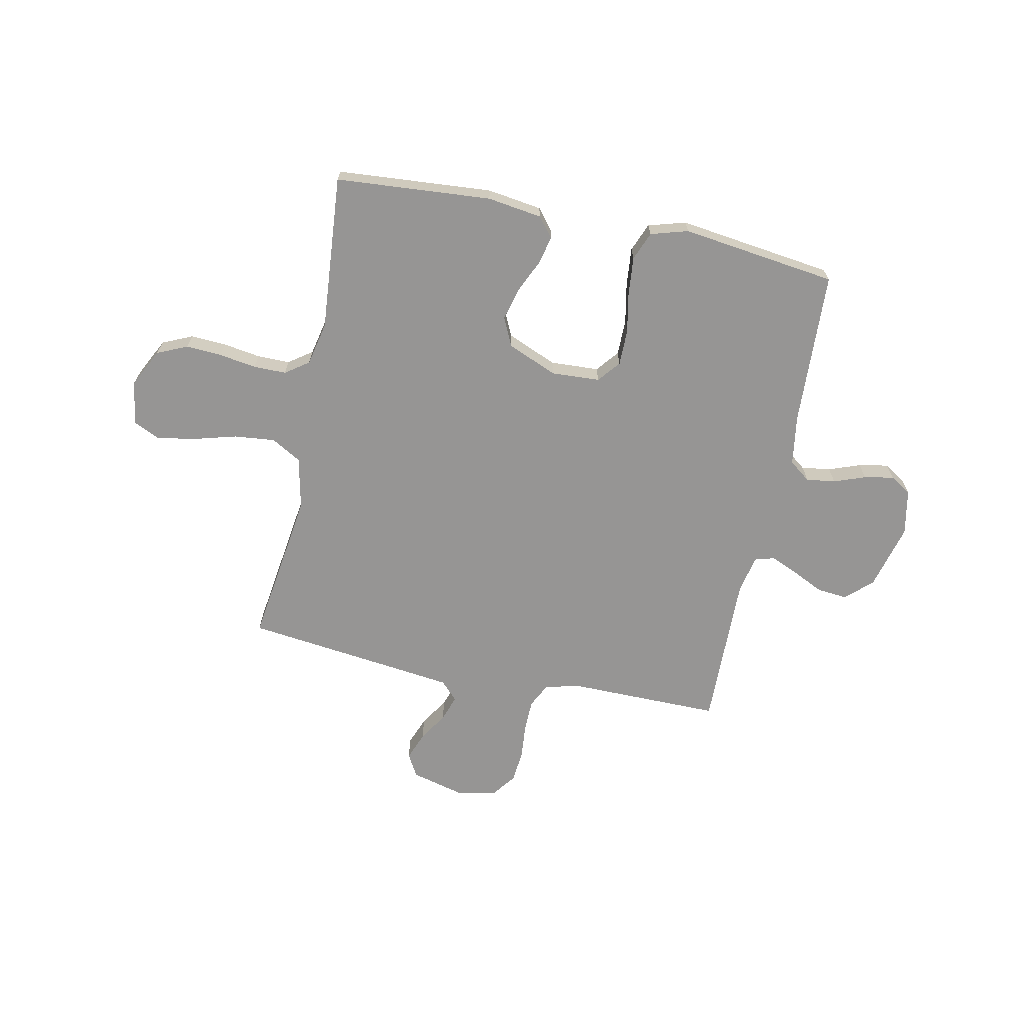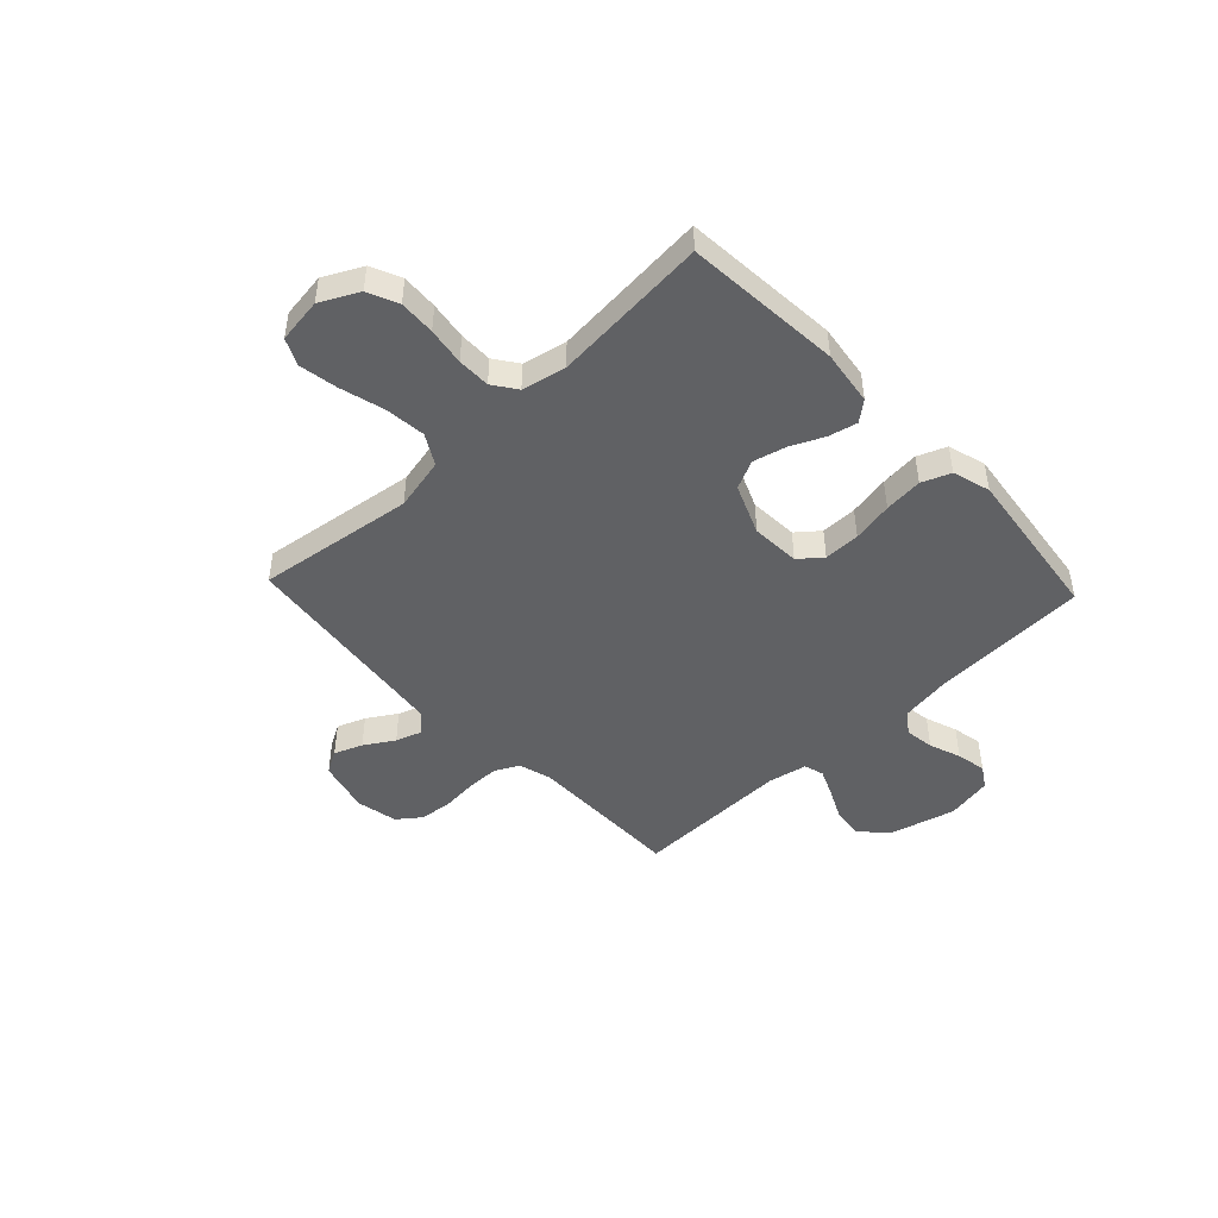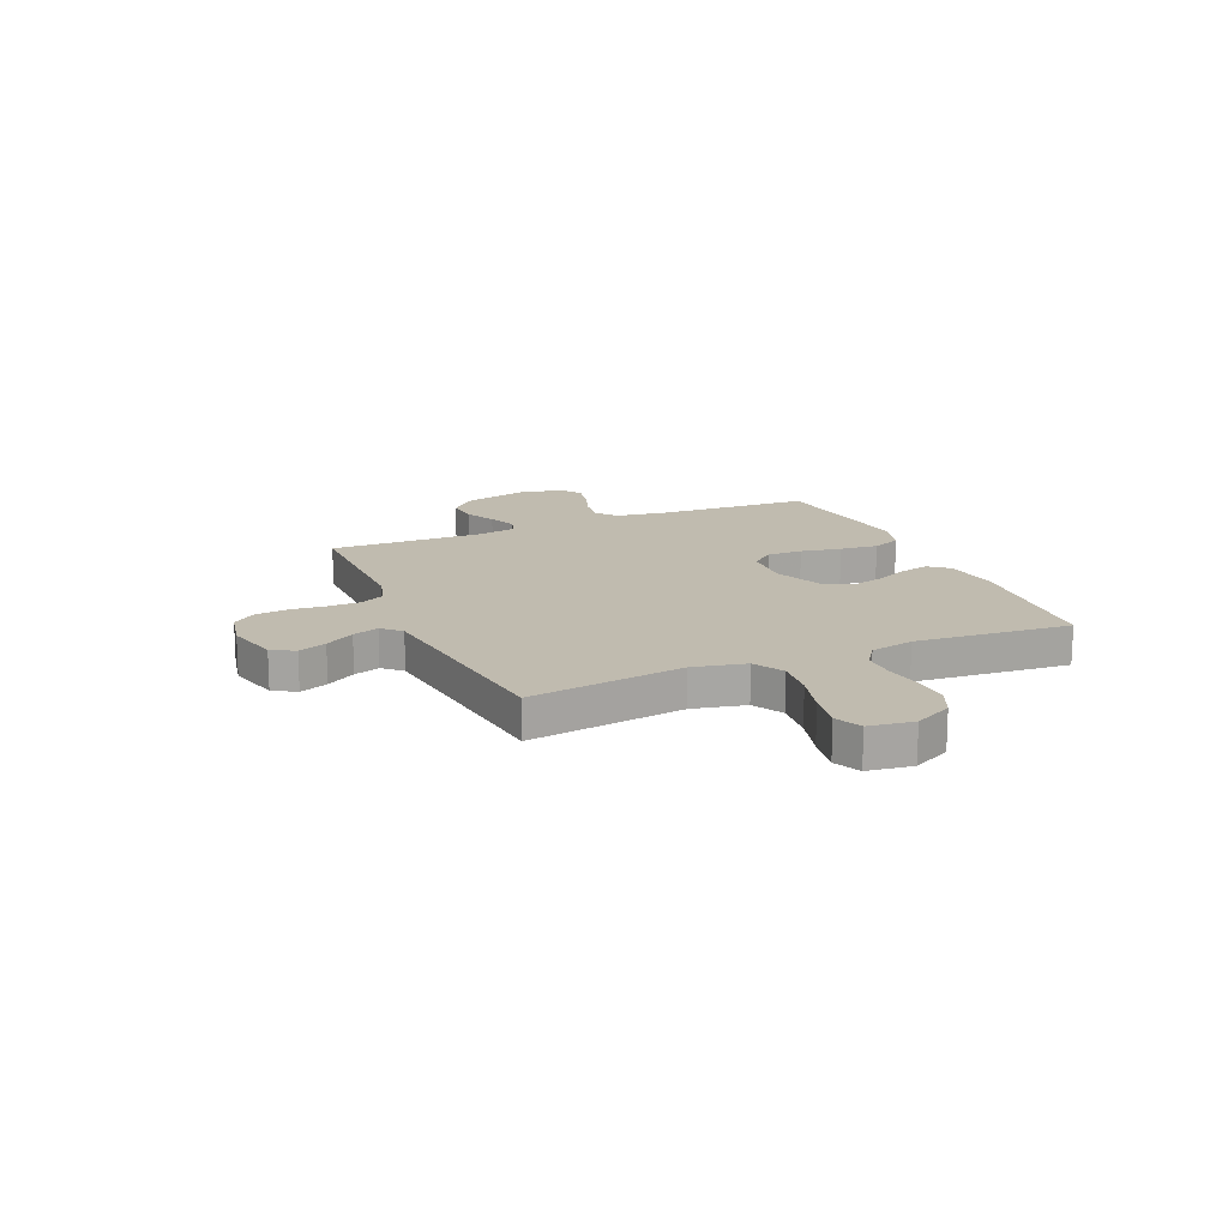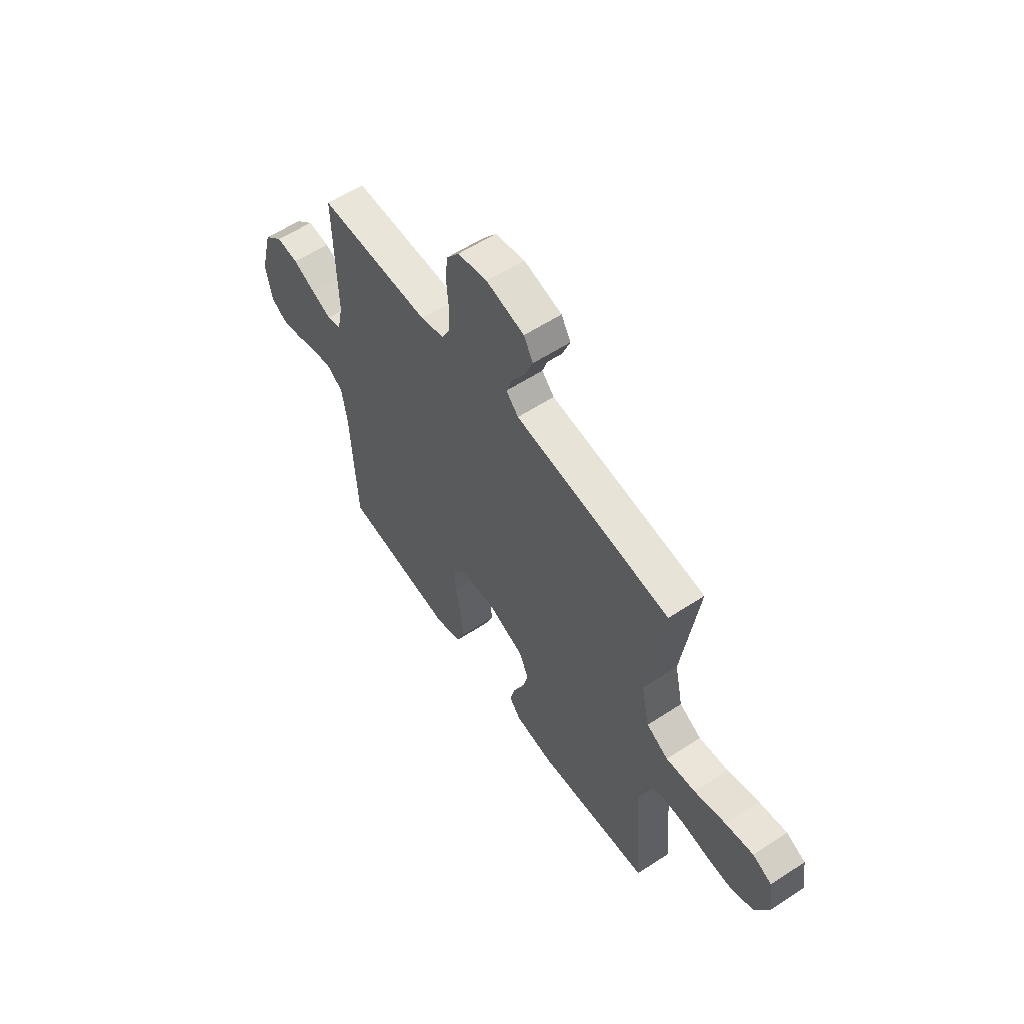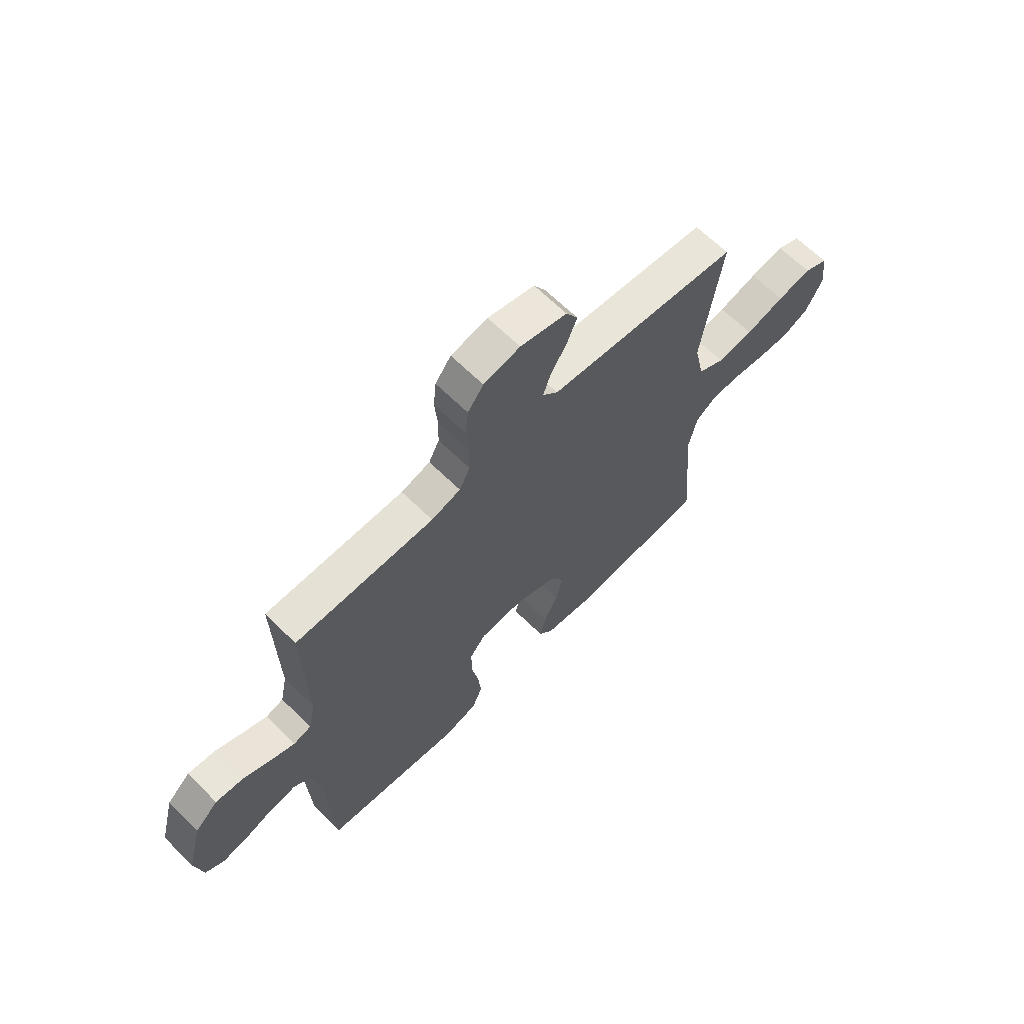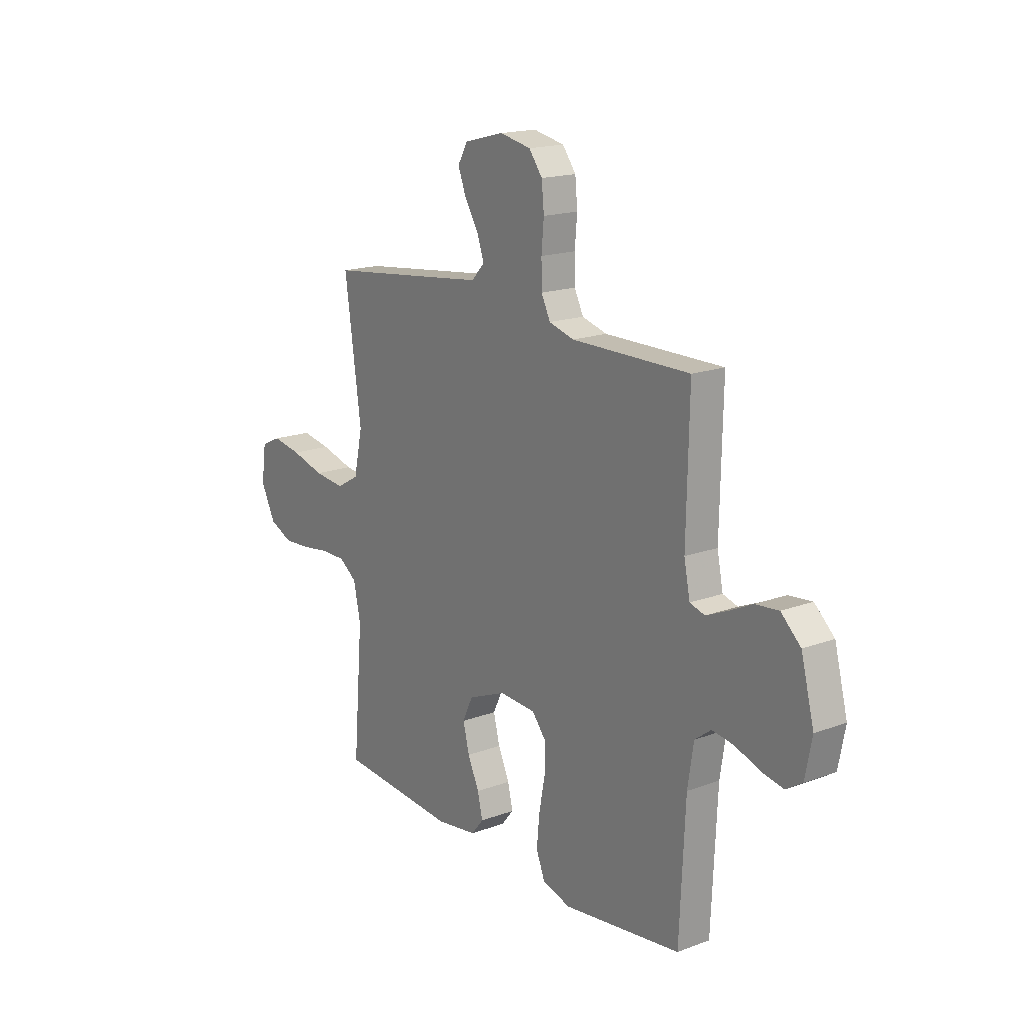
<metadata>
{"format":"obj","ext":"obj","renderer":"f3d","projection":"perspective","resolution":1024,"background":"white","views":[{"elev":-67.5,"azim":168.3,"up":"+Y"},{"elev":-46.9,"azim":133.4,"up":"+Y"},{"elev":16.0,"azim":66.7,"up":"+Y"},{"elev":58.1,"azim":55.8,"up":"+Z"},{"elev":65.3,"azim":-45.3,"up":"+Z"},{"elev":17.4,"azim":-126.3,"up":"+Z"}]}
</metadata>
<code>
v 0.5 0.07 0.5
v 0.458 0.07 0.2
v 0.48 0.07 0.099
v 0.538 0.07 0.066
v 0.616 0.07 0.074
v 0.7 0.07 0.097
v 0.774 0.07 0.11
v 0.825 0.07 0.086
v 0.837 0.07 0
v 0.8 0.07 -0.073
v 0.742 0.07 -0.099
v 0.673 0.07 -0.095
v 0.601 0.07 -0.084
v 0.538 0.07 -0.084
v 0.493 0.07 -0.116
v 0.475 0.07 -0.2
v 0.5 0.07 -0.5
v 0.2 0.07 -0.523
v 0.095 0.07 -0.508
v 0.064 0.07 -0.47
v 0.077 0.07 -0.415
v 0.106 0.07 -0.352
v 0.122 0.07 -0.289
v 0.096 0.07 -0.234
v 0 0.07 -0.194
v -0.093 0.07 -0.199
v -0.128 0.07 -0.242
v -0.128 0.07 -0.311
v -0.113 0.07 -0.389
v -0.106 0.07 -0.463
v -0.128 0.07 -0.518
v -0.2 0.07 -0.539
v -0.5 0.07 -0.5
v -0.514 0.07 -0.2
v -0.529 0.07 -0.104
v -0.57 0.07 -0.073
v -0.626 0.07 -0.081
v -0.687 0.07 -0.103
v -0.744 0.07 -0.114
v -0.785 0.07 -0.088
v -0.802 0.07 0
v -0.769 0.07 0.127
v -0.719 0.07 0.173
v -0.66 0.07 0.167
v -0.6 0.07 0.138
v -0.547 0.07 0.115
v -0.509 0.07 0.126
v -0.494 0.07 0.2
v -0.5 0.07 0.5
v -0.2 0.07 0.498
v -0.137 0.07 0.516
v -0.114 0.07 0.562
v -0.113 0.07 0.624
v -0.119 0.07 0.692
v -0.113 0.07 0.754
v -0.079 0.07 0.799
v 0 0.07 0.815
v 0.101 0.07 0.789
v 0.126 0.07 0.745
v 0.105 0.07 0.691
v 0.07 0.07 0.635
v 0.053 0.07 0.585
v 0.086 0.07 0.55
v 0.2 0.07 0.536
v 0.5 0 0.5
v 0.458 0 0.2
v 0.48 0 0.099
v 0.538 0 0.066
v 0.616 0 0.074
v 0.7 0 0.097
v 0.774 0 0.11
v 0.825 0 0.086
v 0.837 0 0
v 0.8 0 -0.073
v 0.742 0 -0.099
v 0.673 0 -0.095
v 0.601 0 -0.084
v 0.538 0 -0.084
v 0.493 0 -0.116
v 0.475 0 -0.2
v 0.5 0 -0.5
v 0.2 0 -0.523
v 0.095 0 -0.508
v 0.064 0 -0.47
v 0.077 0 -0.415
v 0.106 0 -0.352
v 0.122 0 -0.289
v 0.096 0 -0.234
v 0 0 -0.194
v -0.093 0 -0.199
v -0.128 0 -0.242
v -0.128 0 -0.311
v -0.113 0 -0.389
v -0.106 0 -0.463
v -0.128 0 -0.518
v -0.2 0 -0.539
v -0.5 0 -0.5
v -0.514 0 -0.2
v -0.529 0 -0.104
v -0.57 0 -0.073
v -0.626 0 -0.081
v -0.687 0 -0.103
v -0.744 0 -0.114
v -0.785 0 -0.088
v -0.802 0 0
v -0.769 0 0.127
v -0.719 0 0.173
v -0.66 0 0.167
v -0.6 0 0.138
v -0.547 0 0.115
v -0.509 0 0.126
v -0.494 0 0.2
v -0.5 0 0.5
v -0.2 0 0.498
v -0.137 0 0.516
v -0.114 0 0.562
v -0.113 0 0.624
v -0.119 0 0.692
v -0.113 0 0.754
v -0.079 0 0.799
v 0 0 0.815
v 0.101 0 0.789
v 0.126 0 0.745
v 0.105 0 0.691
v 0.07 0 0.635
v 0.053 0 0.585
v 0.086 0 0.55
v 0.2 0 0.536
f 58 59 60 61
f 58 61 62
f 57 58 62
f 56 57 62
f 53 54 55 56
f 52 53 56 62
f 51 52 62 63
f 48 49 50
f 47 48 50 51
f 42 43 44 45
f 42 45 46
f 41 42 46
f 40 41 46 47
f 37 38 39 40
f 36 37 40 47
f 31 32 33 34
f 31 34 35
f 28 29 30 31
f 28 31 35
f 27 28 35 36
f 19 20 21 22
f 19 22 23
f 16 17 18 19
f 15 16 19 23
f 14 15 23 24
f 10 11 12 13
f 10 13 14
f 9 10 14
f 8 9 14
f 5 6 7 8
f 4 5 8 14
f 3 4 14 24
f 64 1 2
f 26 27 36 47
f 25 26 47 51
f 25 51 63 64
f 24 25 64
f 2 3 24 64
f 125 124 123 122
f 126 125 122
f 126 122 121
f 126 121 120
f 120 119 118 117
f 126 120 117 116
f 127 126 116 115
f 114 113 112
f 115 114 112 111
f 109 108 107 106
f 110 109 106
f 110 106 105
f 111 110 105 104
f 104 103 102 101
f 111 104 101 100
f 98 97 96 95
f 99 98 95
f 95 94 93 92
f 99 95 92
f 100 99 92 91
f 86 85 84 83
f 87 86 83
f 83 82 81 80
f 87 83 80 79
f 88 87 79 78
f 77 76 75 74
f 78 77 74
f 78 74 73
f 78 73 72
f 72 71 70 69
f 78 72 69 68
f 88 78 68 67
f 66 65 128
f 111 100 91 90
f 115 111 90 89
f 128 127 115 89
f 128 89 88
f 128 88 67 66
f 1 65 66 2
f 2 66 67 3
f 3 67 68 4
f 4 68 69 5
f 5 69 70 6
f 6 70 71 7
f 7 71 72 8
f 8 72 73 9
f 9 73 74 10
f 10 74 75 11
f 11 75 76 12
f 12 76 77 13
f 13 77 78 14
f 14 78 79 15
f 15 79 80 16
f 16 80 81 17
f 17 81 82 18
f 18 82 83 19
f 19 83 84 20
f 20 84 85 21
f 21 85 86 22
f 22 86 87 23
f 23 87 88 24
f 24 88 89 25
f 25 89 90 26
f 26 90 91 27
f 27 91 92 28
f 28 92 93 29
f 29 93 94 30
f 30 94 95 31
f 31 95 96 32
f 32 96 97 33
f 33 97 98 34
f 34 98 99 35
f 35 99 100 36
f 36 100 101 37
f 37 101 102 38
f 38 102 103 39
f 39 103 104 40
f 40 104 105 41
f 41 105 106 42
f 42 106 107 43
f 43 107 108 44
f 44 108 109 45
f 45 109 110 46
f 46 110 111 47
f 47 111 112 48
f 48 112 113 49
f 49 113 114 50
f 50 114 115 51
f 51 115 116 52
f 52 116 117 53
f 53 117 118 54
f 54 118 119 55
f 55 119 120 56
f 56 120 121 57
f 57 121 122 58
f 58 122 123 59
f 59 123 124 60
f 60 124 125 61
f 61 125 126 62
f 62 126 127 63
f 63 127 128 64
f 64 128 65 1

</code>
